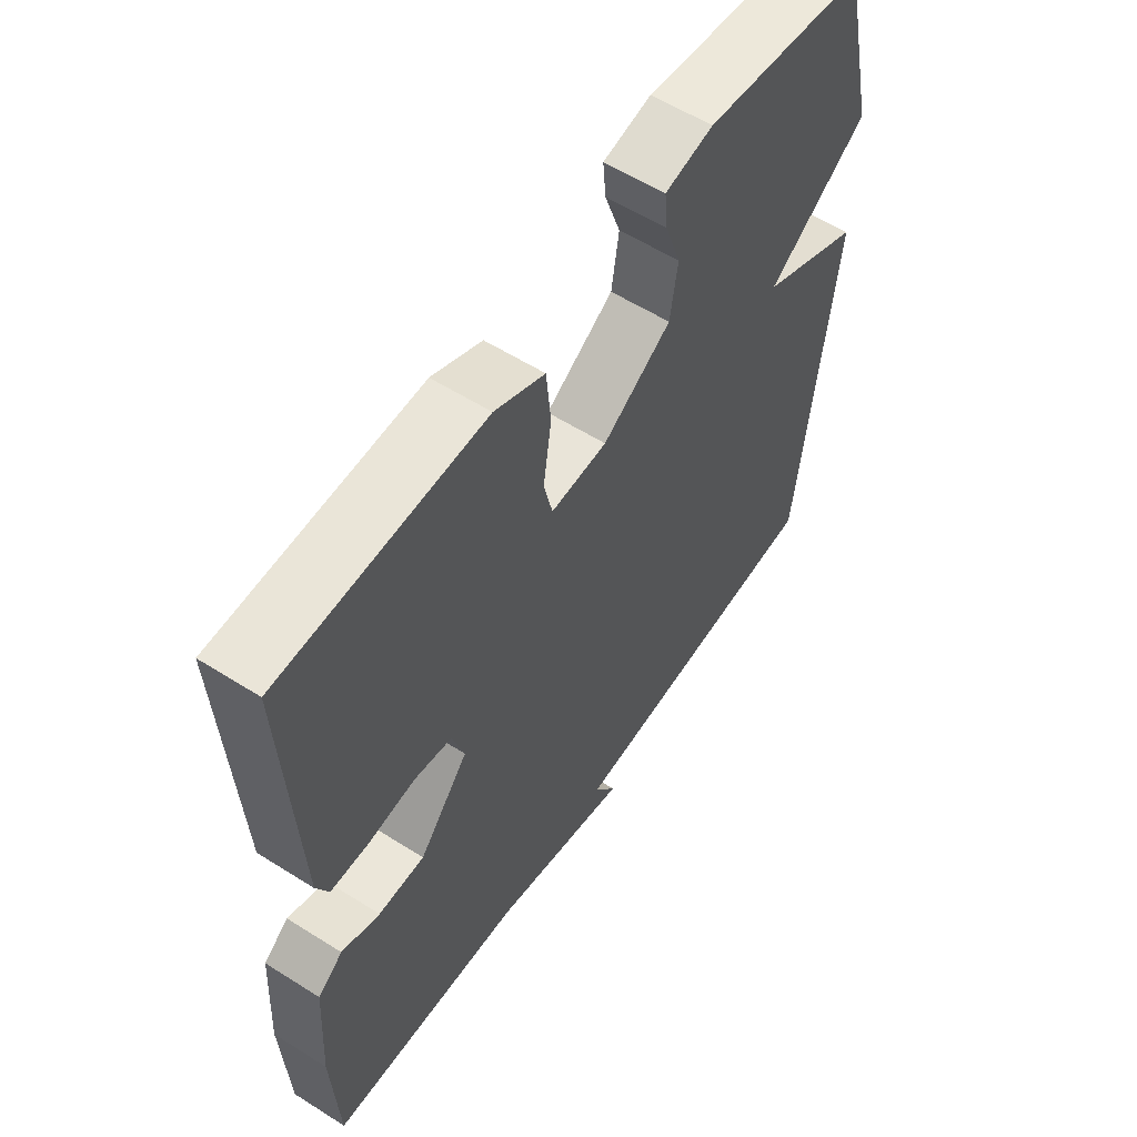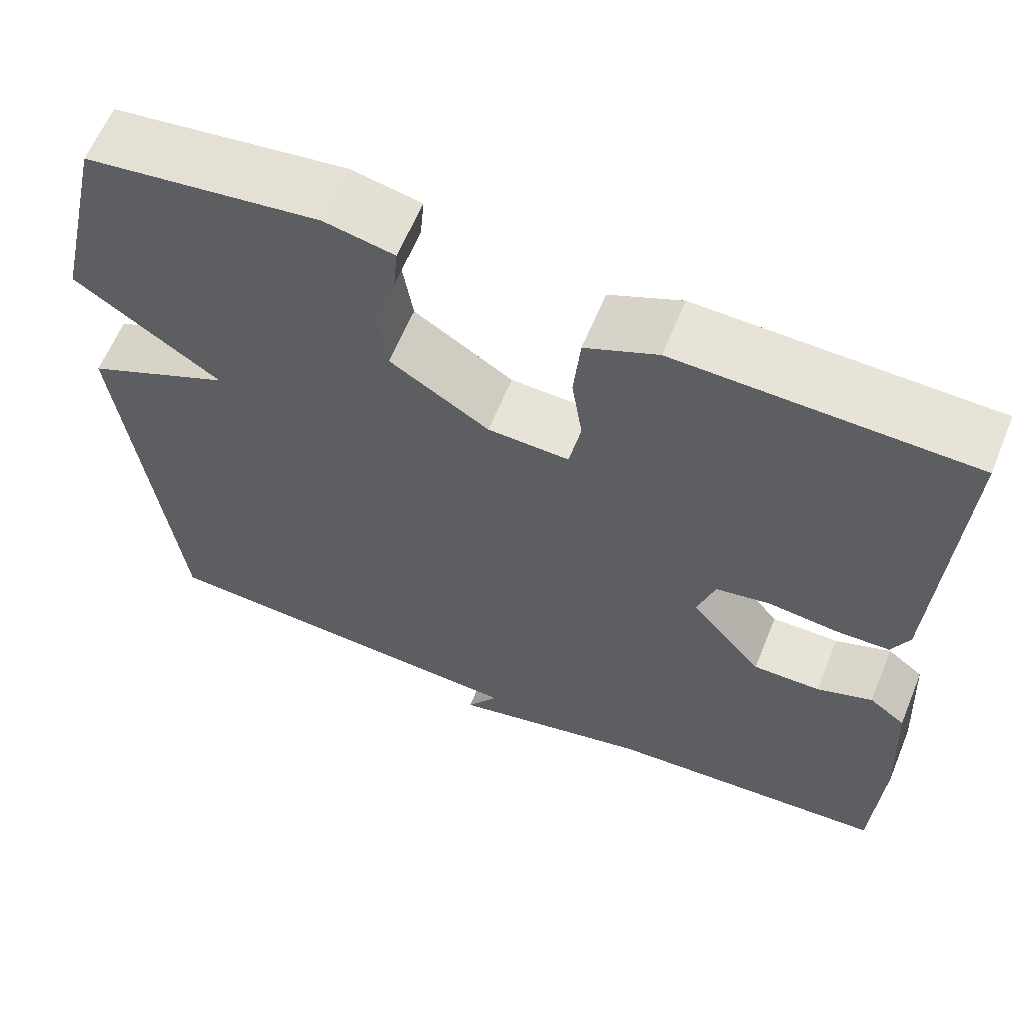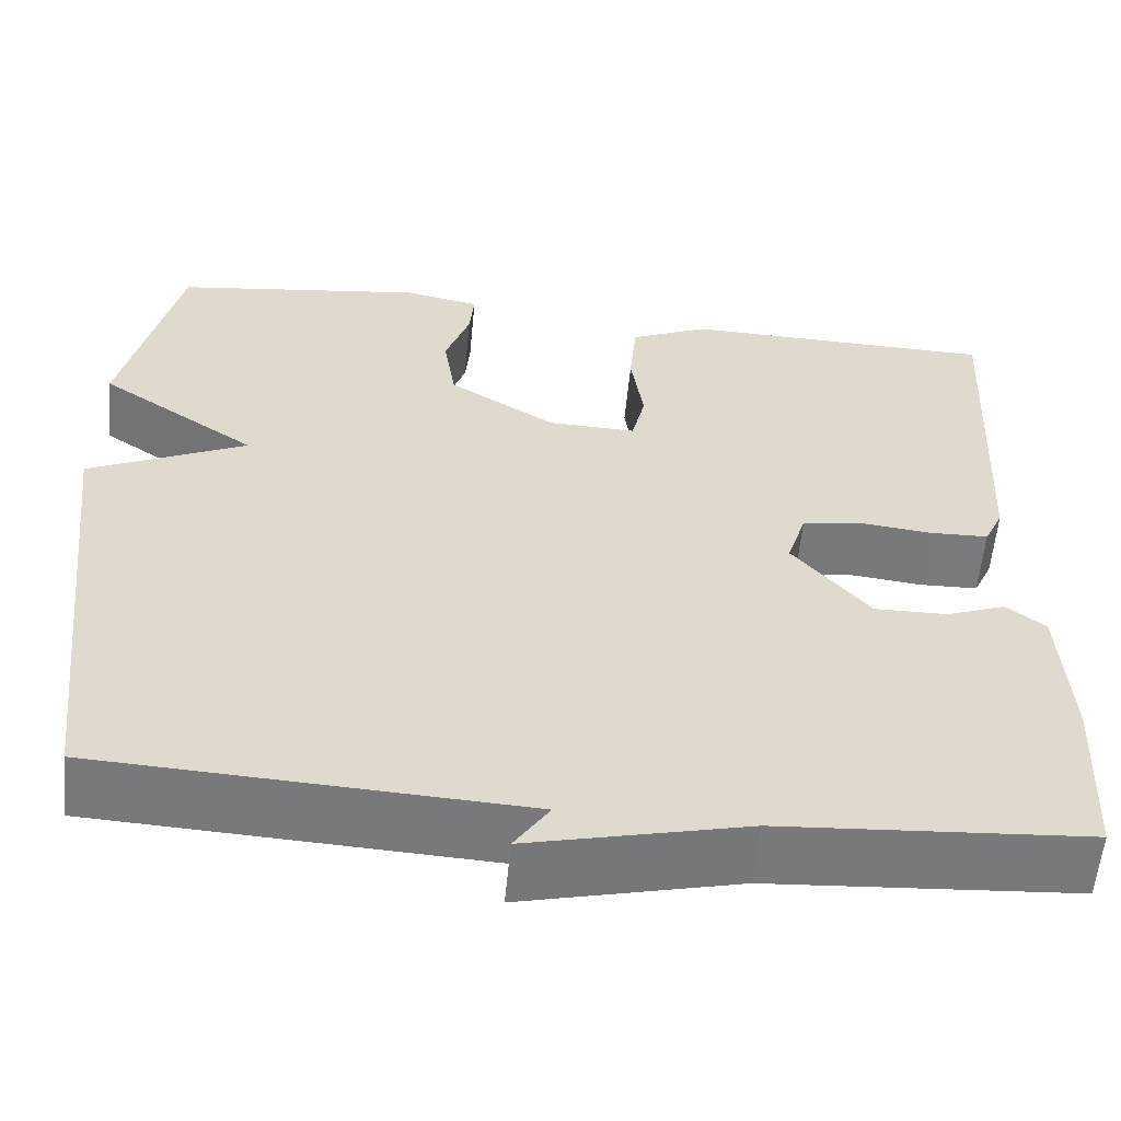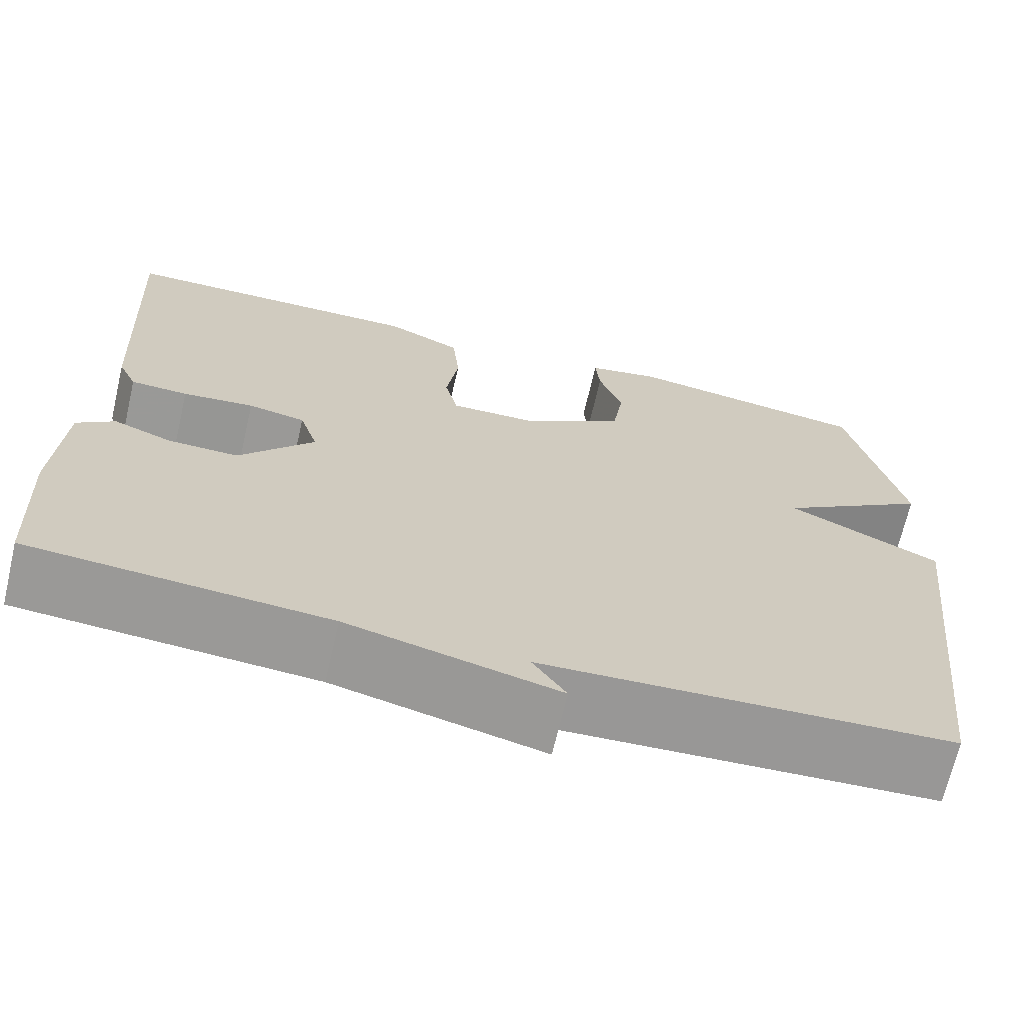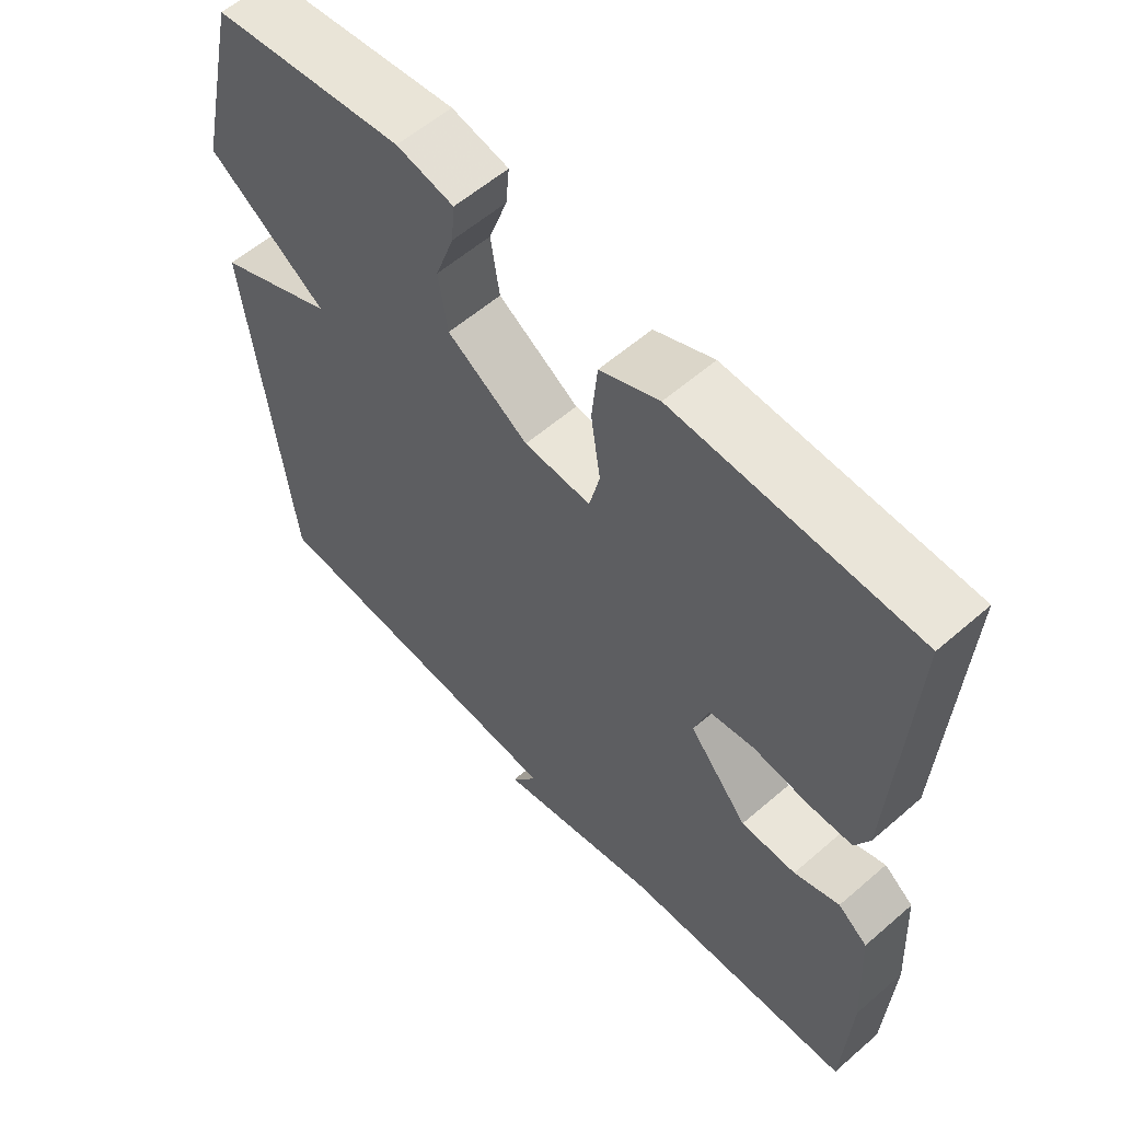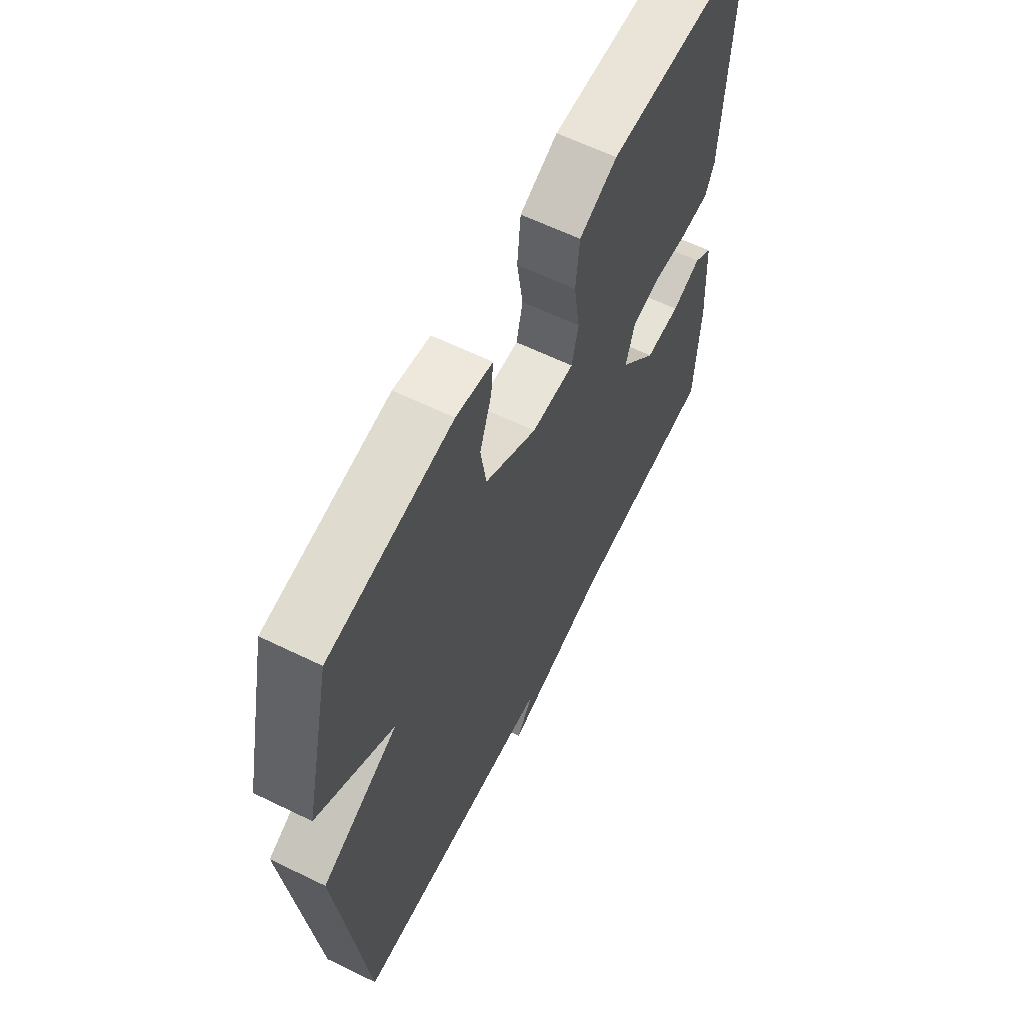
<metadata>
{"format":"obj","ext":"obj","renderer":"f3d","projection":"perspective","resolution":1024,"background":"white","views":[{"elev":57.7,"azim":-56.7,"up":"+Z"},{"elev":62.2,"azim":-157.7,"up":"+Z"},{"elev":-58.0,"azim":174.5,"up":"+Z"},{"elev":-68.7,"azim":-13.1,"up":"+Z"},{"elev":58.3,"azim":-131.9,"up":"+Z"},{"elev":62.1,"azim":116.3,"up":"+Z"}]}
</metadata>
<code>
v -0.5 0.07 0.5
v -0.152 0.07 0.507
v -0.066 0.07 0.468
v -0.058 0.07 0.383
v -0.072 0.07 0.289
v -0.057 0.07 0.225
v 0.04 0.07 0.228
v 0.158 0.07 0.302
v 0.171 0.07 0.387
v 0.144 0.07 0.465
v 0.139 0.07 0.521
v 0.222 0.07 0.538
v 0.5 0.07 0.5
v 0.561 0.07 0.233
v 0.387 0.07 0.115
v 0.561 0.07 0.033
v 0.5 0.07 -0.5
v 0.037 0.07 -0.524
v 0.075 0.07 -0.581
v -0.163 0.07 -0.524
v -0.5 0.07 -0.5
v -0.51 0.07 -0.301
v -0.5 0.07 -0.131
v -0.457 0.07 -0.098
v -0.391 0.07 -0.123
v -0.311 0.07 -0.124
v -0.226 0.07 -0.023
v -0.247 0.07 0.043
v -0.312 0.07 0.055
v -0.393 0.07 0.046
v -0.458 0.07 0.048
v -0.479 0.07 0.093
v -0.5 0 0.5
v -0.152 0 0.507
v -0.066 0 0.468
v -0.058 0 0.383
v -0.072 0 0.289
v -0.057 0 0.225
v 0.04 0 0.228
v 0.158 0 0.302
v 0.171 0 0.387
v 0.144 0 0.465
v 0.139 0 0.521
v 0.222 0 0.538
v 0.5 0 0.5
v 0.561 0 0.233
v 0.387 0 0.115
v 0.561 0 0.033
v 0.5 0 -0.5
v 0.037 0 -0.524
v 0.075 0 -0.581
v -0.163 0 -0.524
v -0.5 0 -0.5
v -0.51 0 -0.301
v -0.5 0 -0.131
v -0.457 0 -0.098
v -0.391 0 -0.123
v -0.311 0 -0.124
v -0.226 0 -0.023
v -0.247 0 0.043
v -0.312 0 0.055
v -0.393 0 0.046
v -0.458 0 0.048
v -0.479 0 0.093
f 3 4 5
f 2 3 5
f 1 2 5
f 32 1 5
f 31 32 5
f 30 31 5
f 29 30 5
f 28 29 5 6
f 27 28 6 7
f 26 27 7 8
f 23 24 25
f 22 23 25
f 21 22 25
f 20 21 25
f 20 25 26
f 19 20 26
f 18 19 26
f 17 18 26
f 16 17 26
f 15 16 26
f 13 14 15
f 12 13 15
f 11 12 15
f 10 11 15
f 9 10 15
f 8 9 15
f 8 15 26
f 37 36 35
f 37 35 34
f 37 34 33
f 37 33 64
f 37 64 63
f 37 63 62
f 37 62 61
f 38 37 61 60
f 39 38 60 59
f 40 39 59 58
f 57 56 55
f 57 55 54
f 57 54 53
f 57 53 52
f 58 57 52
f 58 52 51
f 58 51 50
f 58 50 49
f 58 49 48
f 58 48 47
f 47 46 45
f 47 45 44
f 47 44 43
f 47 43 42
f 47 42 41
f 47 41 40
f 58 47 40
f 1 33 34 2
f 2 34 35 3
f 3 35 36 4
f 4 36 37 5
f 5 37 38 6
f 6 38 39 7
f 7 39 40 8
f 8 40 41 9
f 9 41 42 10
f 10 42 43 11
f 11 43 44 12
f 12 44 45 13
f 13 45 46 14
f 14 46 47 15
f 15 47 48 16
f 16 48 49 17
f 17 49 50 18
f 18 50 51 19
f 19 51 52 20
f 20 52 53 21
f 21 53 54 22
f 22 54 55 23
f 23 55 56 24
f 24 56 57 25
f 25 57 58 26
f 26 58 59 27
f 27 59 60 28
f 28 60 61 29
f 29 61 62 30
f 30 62 63 31
f 31 63 64 32
f 32 64 33 1

</code>
